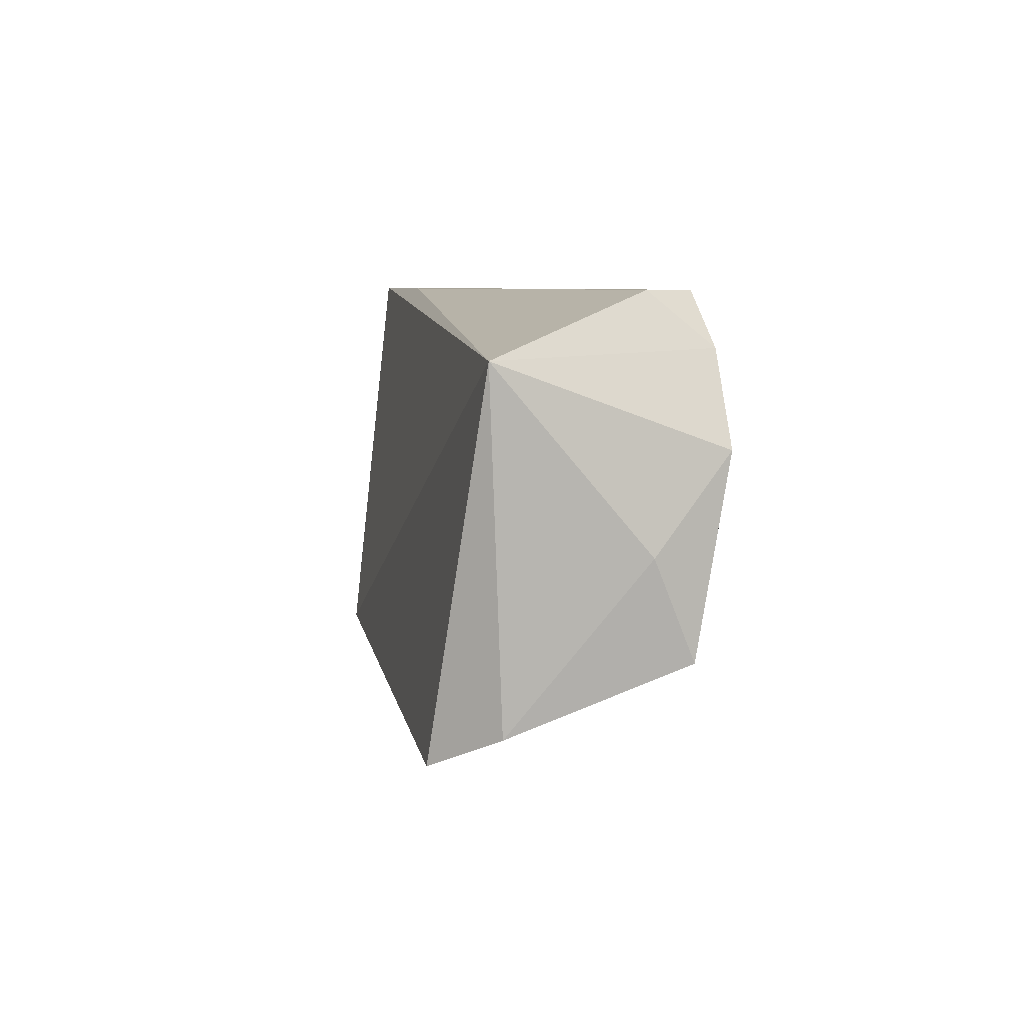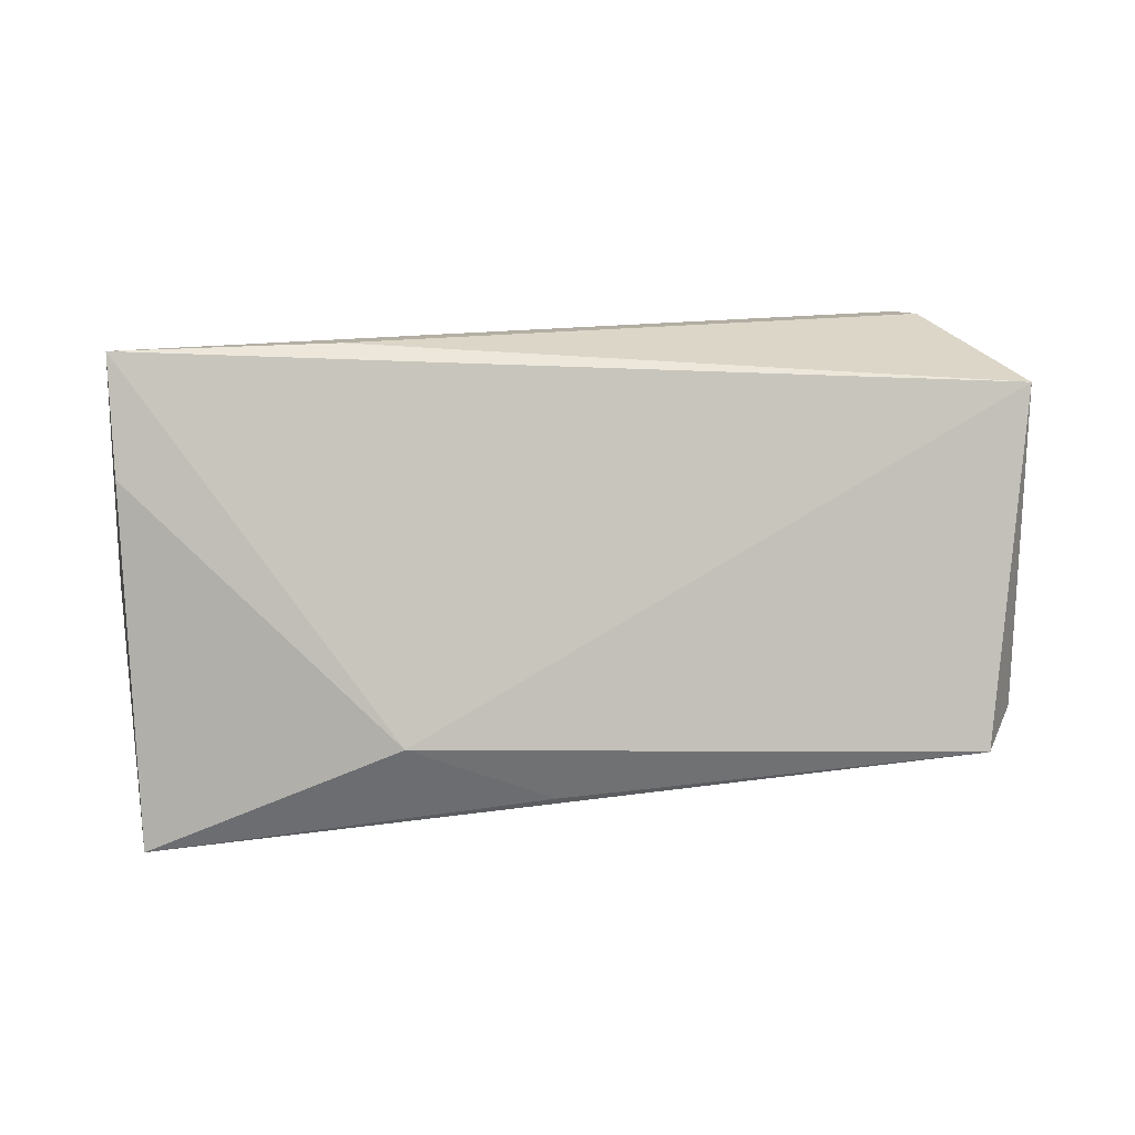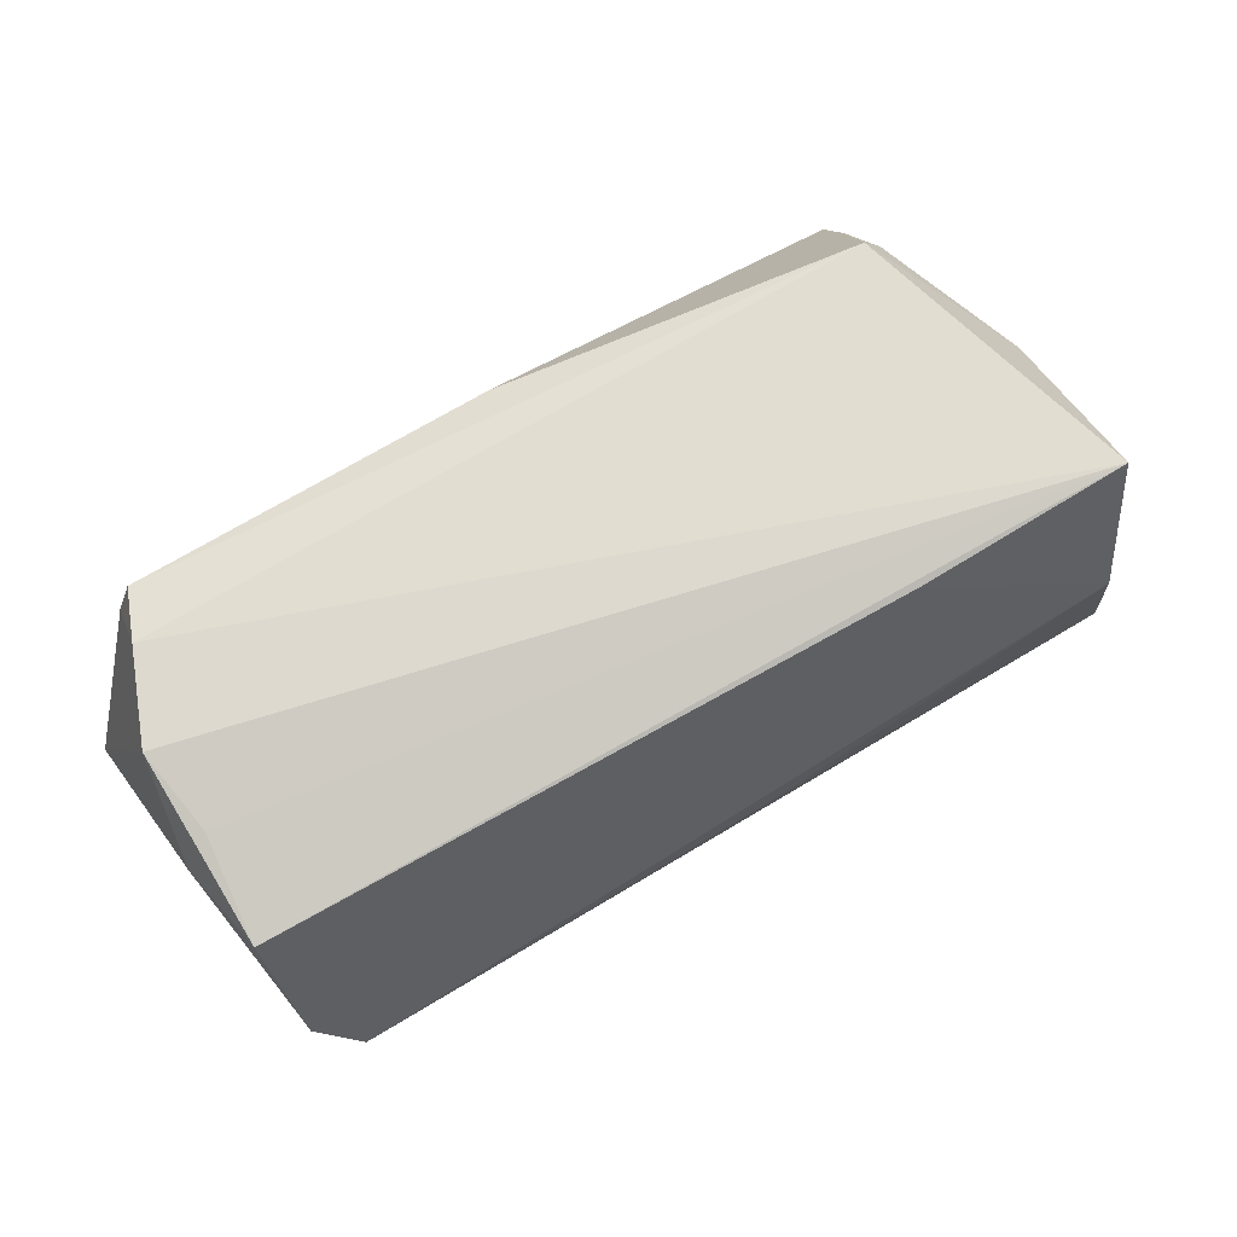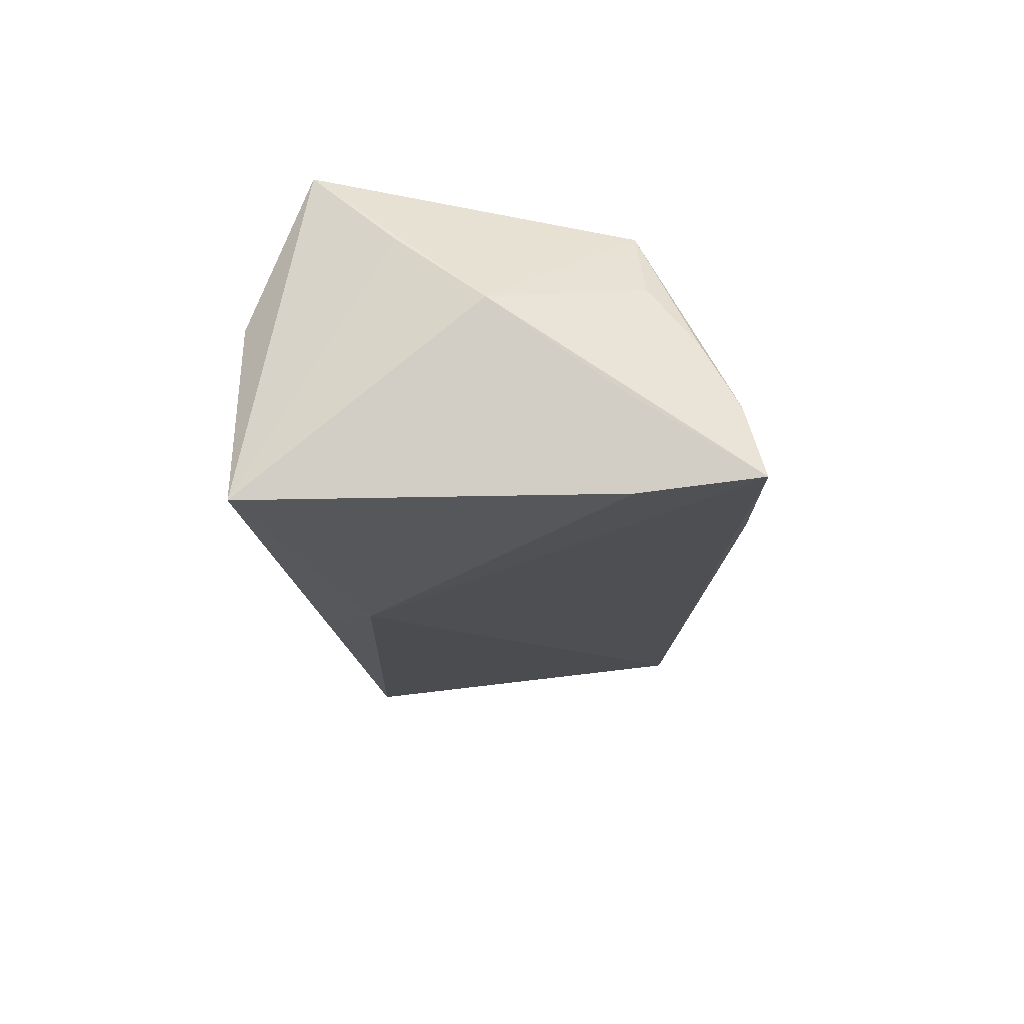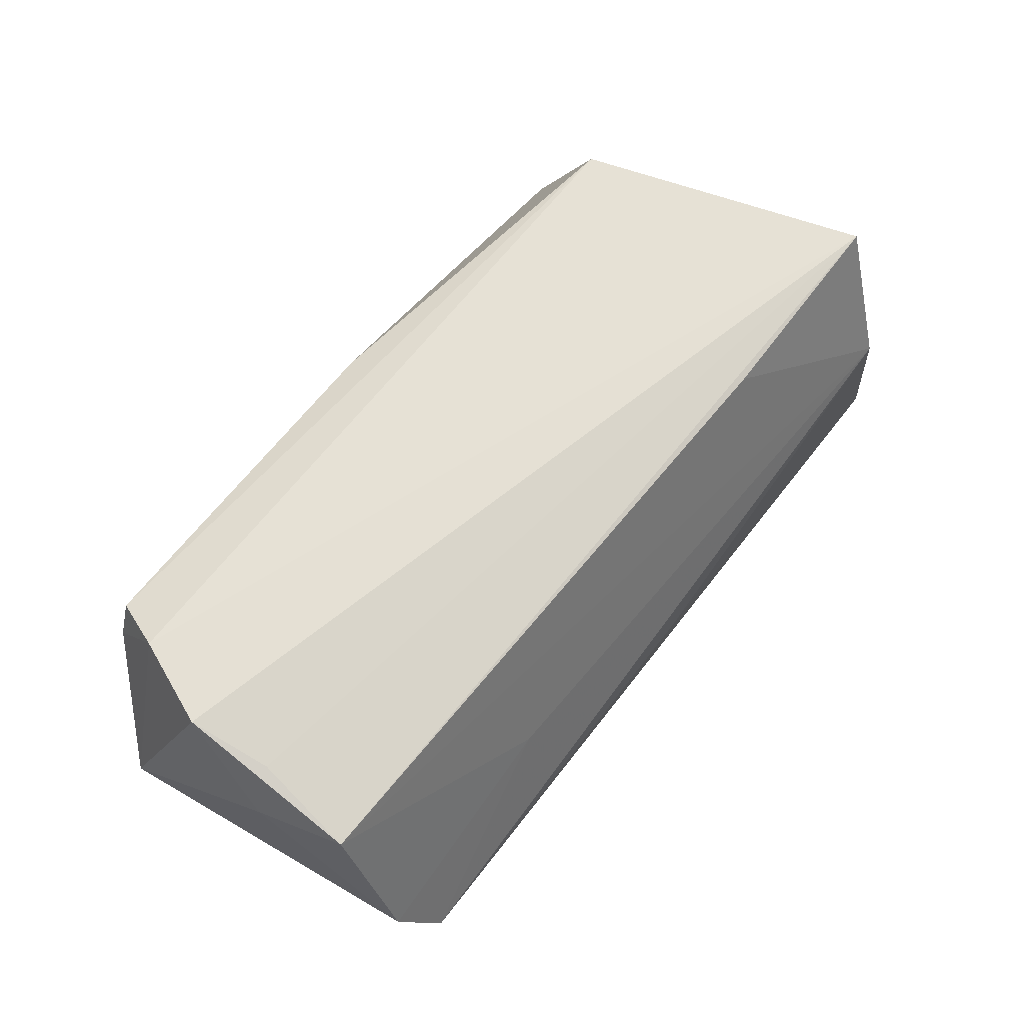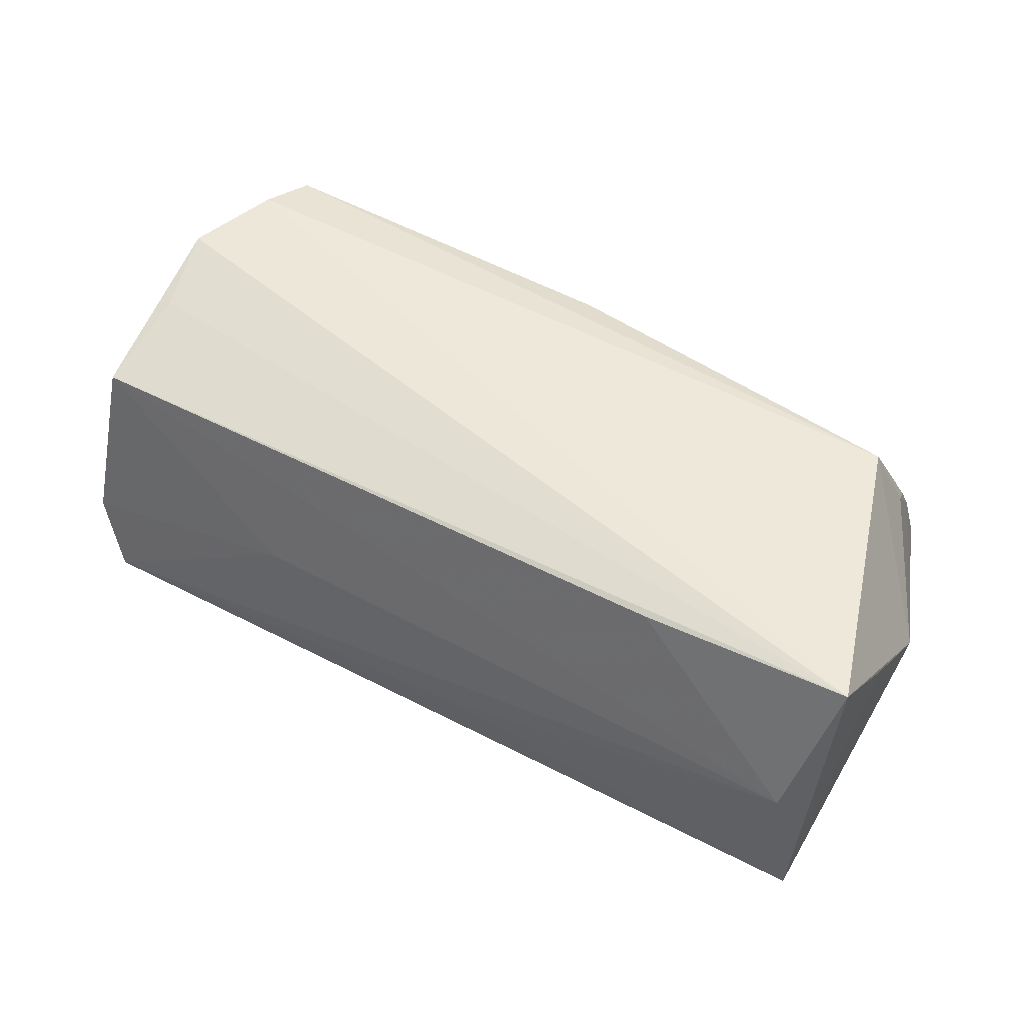
<metadata>
{"format":"obj","ext":"obj","renderer":"f3d","projection":"perspective","resolution":1024,"background":"white","views":[{"elev":6.7,"azim":-92.1,"up":"+Y"},{"elev":-79.2,"azim":-178.7,"up":"+Z"},{"elev":76.5,"azim":-35.3,"up":"+Z"},{"elev":-22.3,"azim":91.9,"up":"+Z"},{"elev":67.9,"azim":-56.9,"up":"+Z"},{"elev":58.2,"azim":21.7,"up":"+Z"}]}
</metadata>
<code>
v -0.05062 0.02969 0.01208
v -0.05618 -0.02314 -0.01272
v 0.01576 -0.01821 -0.02356
v 0.05133 -0.01261 0.01088
v 0.0219 -0.02089 0.01966
v 0.04665 0.02293 -0.001367
v -0.03124 -0.02118 0.001698
v 0.05156 0.01361 -0.009372
v 0.05398 -0.001819 0.001585
v -0.05669 0.01219 0.02102
v 0.04934 0.02969 -0.01928
v -0.002144 -0.02643 -0.01767
v -0.06022 0.0006925 0.01218
v -0.05596 0.001534 0.0194
v 0.0482 -0.03114 -0.02083
v 0.04665 0.0169 0.006091
v 0.0488 0.01471 -0.02089
v 0.04222 0.01585 0.01552
v -0.04836 0.02969 0.01731
v 0.04764 0.02738 -0.009976
v -0.002824 -0.02769 -0.009891
v -0.002901 0.02638 0.01441
v 0.0485 -0.02301 0.02102
v -0.05125 0.02323 0.01981
v -0.062 0.02221 -0.005862
v 0.04438 -0.03103 0.002641
v 0.02229 0.02964 -0.01423
v -0.05859 -0.01123 0.01689
v -0.06012 -0.01936 -0.004324
f 25 11 3
f 1 19 11
f 17 3 11
f 27 11 25
f 25 1 27
f 27 1 11
f 16 18 9
f 11 19 22
f 19 18 22
f 13 10 25
f 25 29 13
f 24 1 25
f 25 10 24
f 19 1 24
f 24 18 19
f 8 11 9
f 8 17 11
f 11 22 20
f 20 22 18
f 9 11 20
f 20 16 9
f 10 13 28
f 28 13 29
f 9 18 23
f 18 24 23
f 23 24 10
f 23 28 5
f 18 16 6
f 6 20 18
f 16 20 6
f 9 23 4
f 15 4 23
f 9 4 15
f 3 17 15
f 15 8 9
f 17 8 15
f 10 28 14
f 14 23 10
f 28 23 14
f 25 3 2
f 2 29 25
f 3 15 12
f 12 2 3
f 15 2 12
f 26 15 23
f 26 23 5
f 5 28 26
f 21 2 15
f 15 26 21
f 21 26 2
f 29 2 7
f 2 26 7
f 7 28 29
f 7 26 28

</code>
